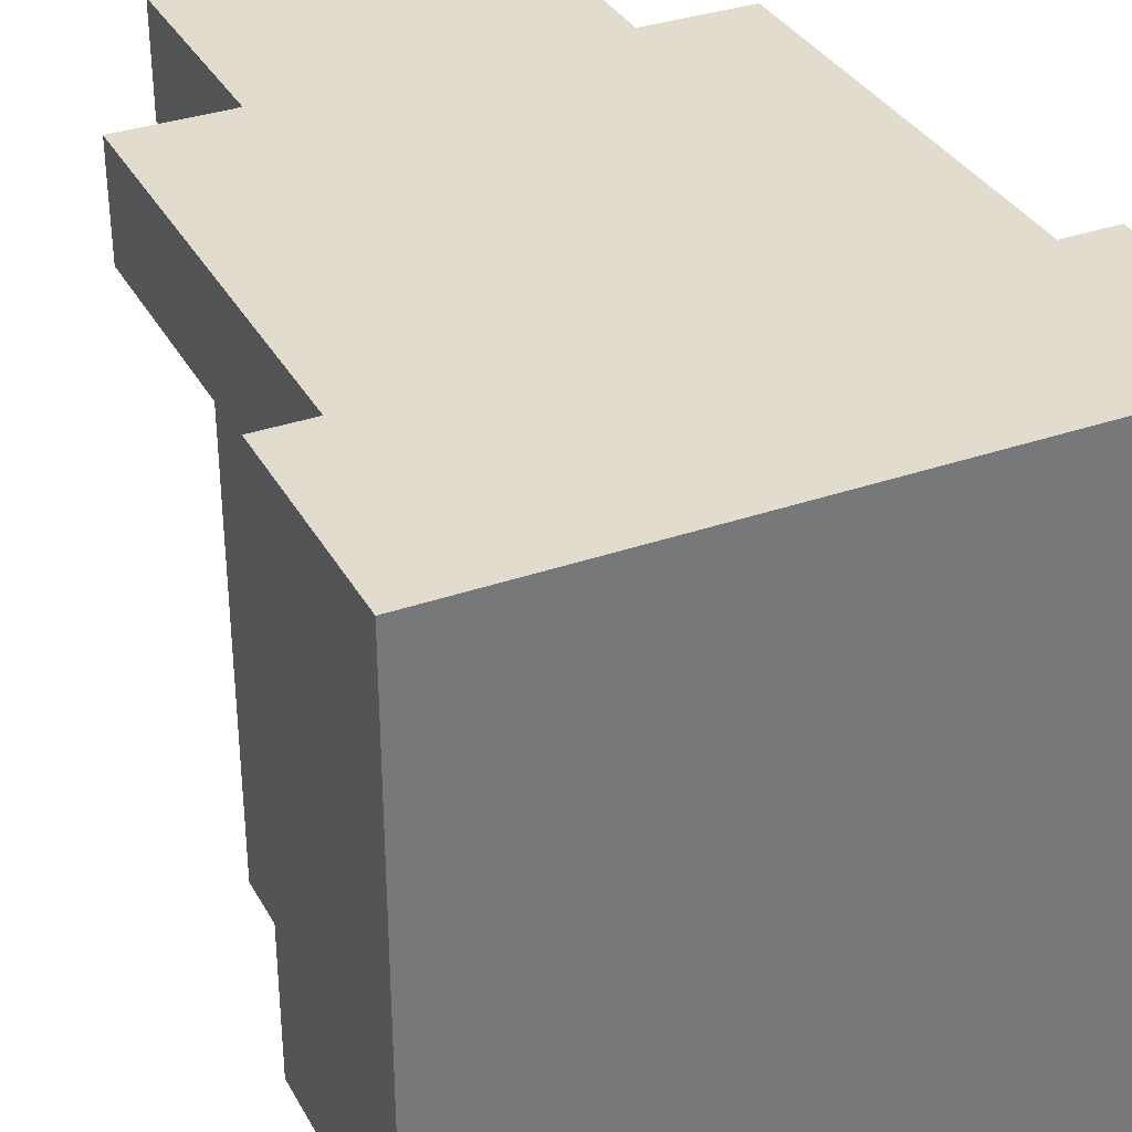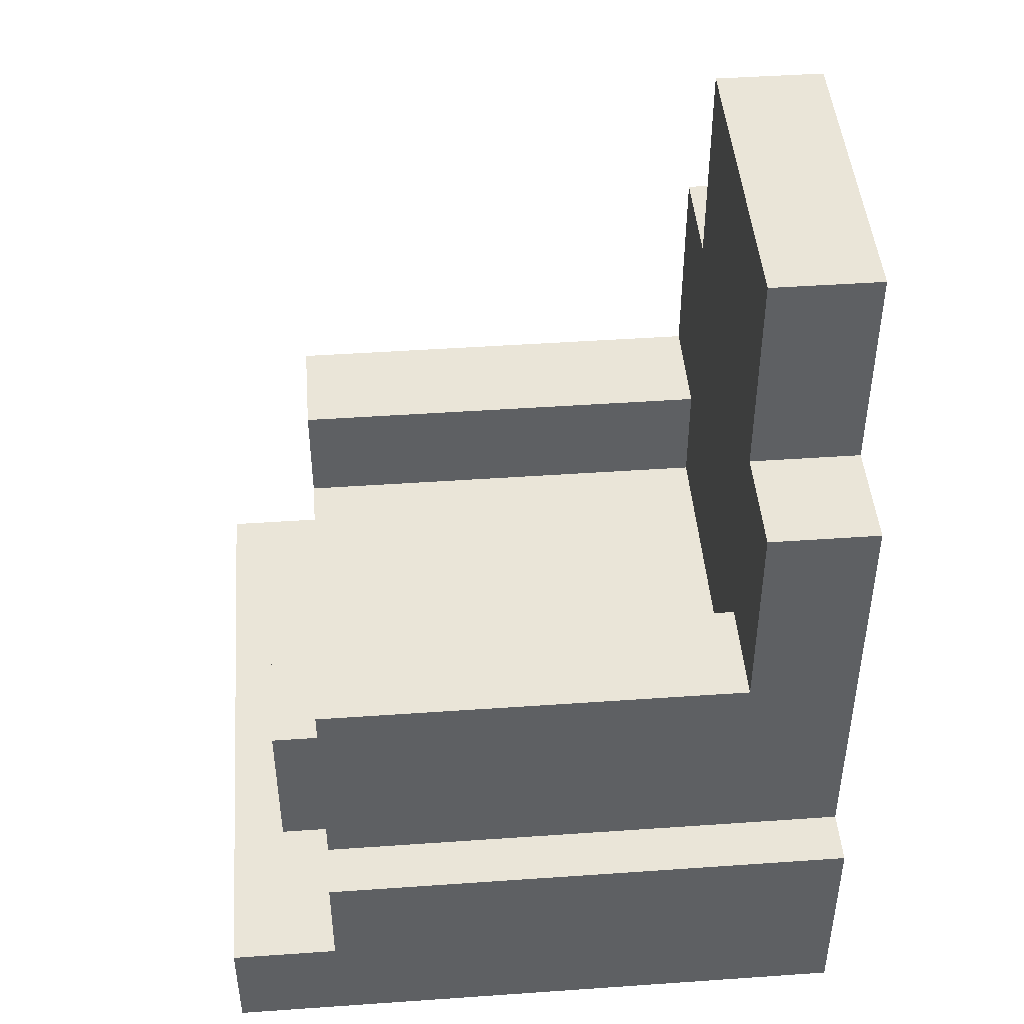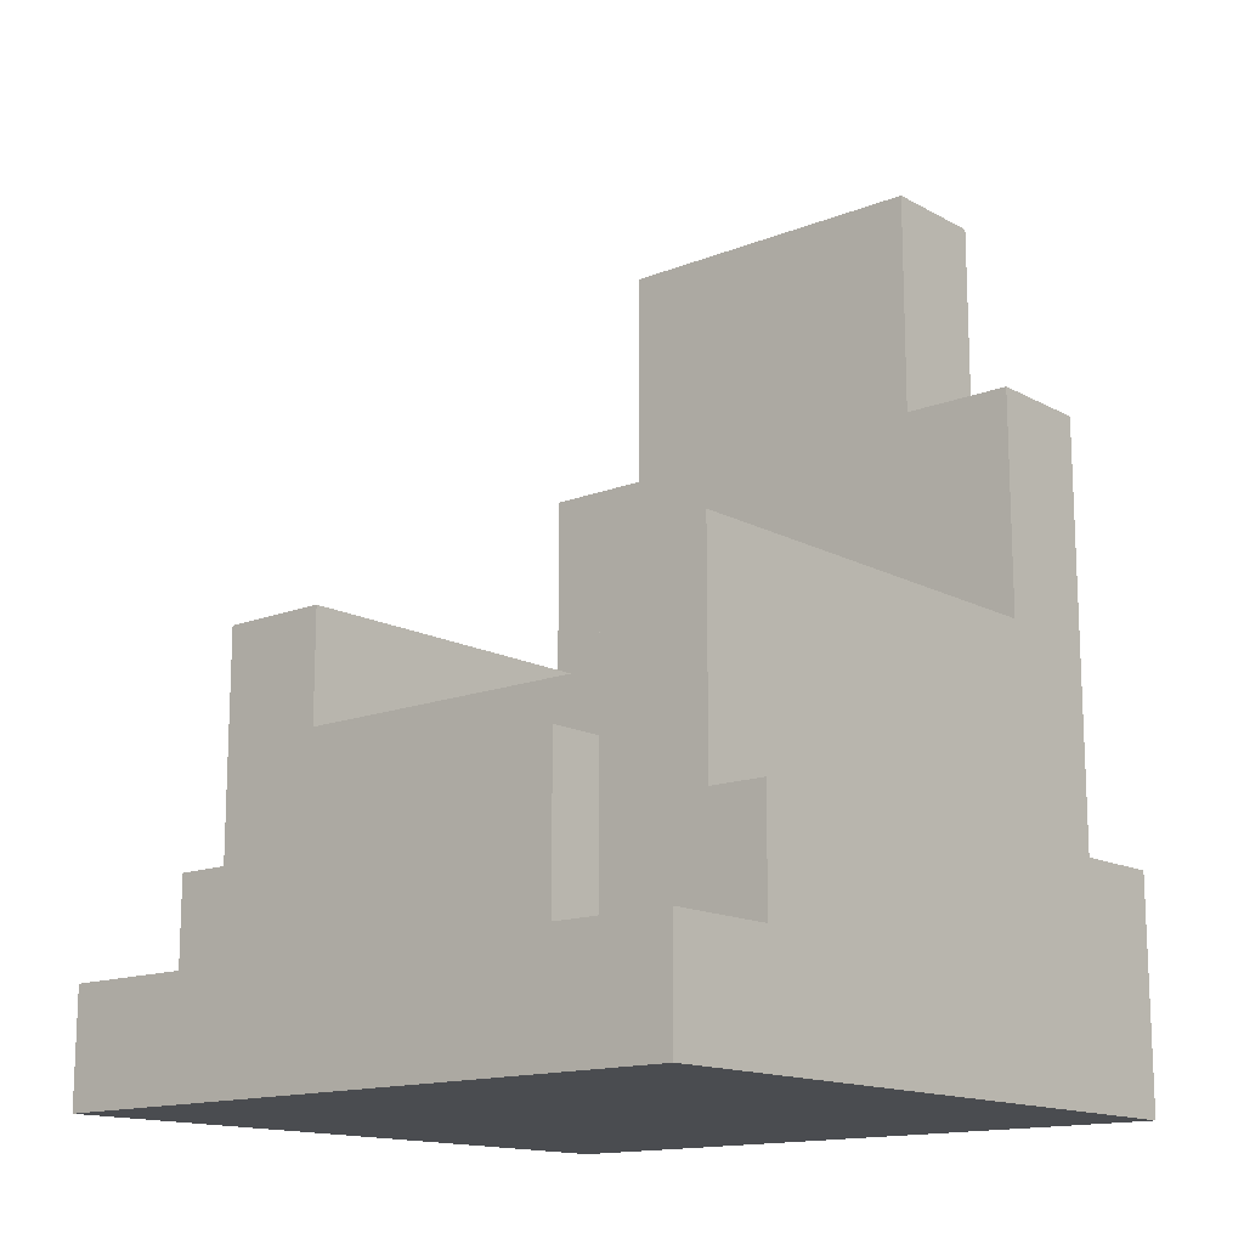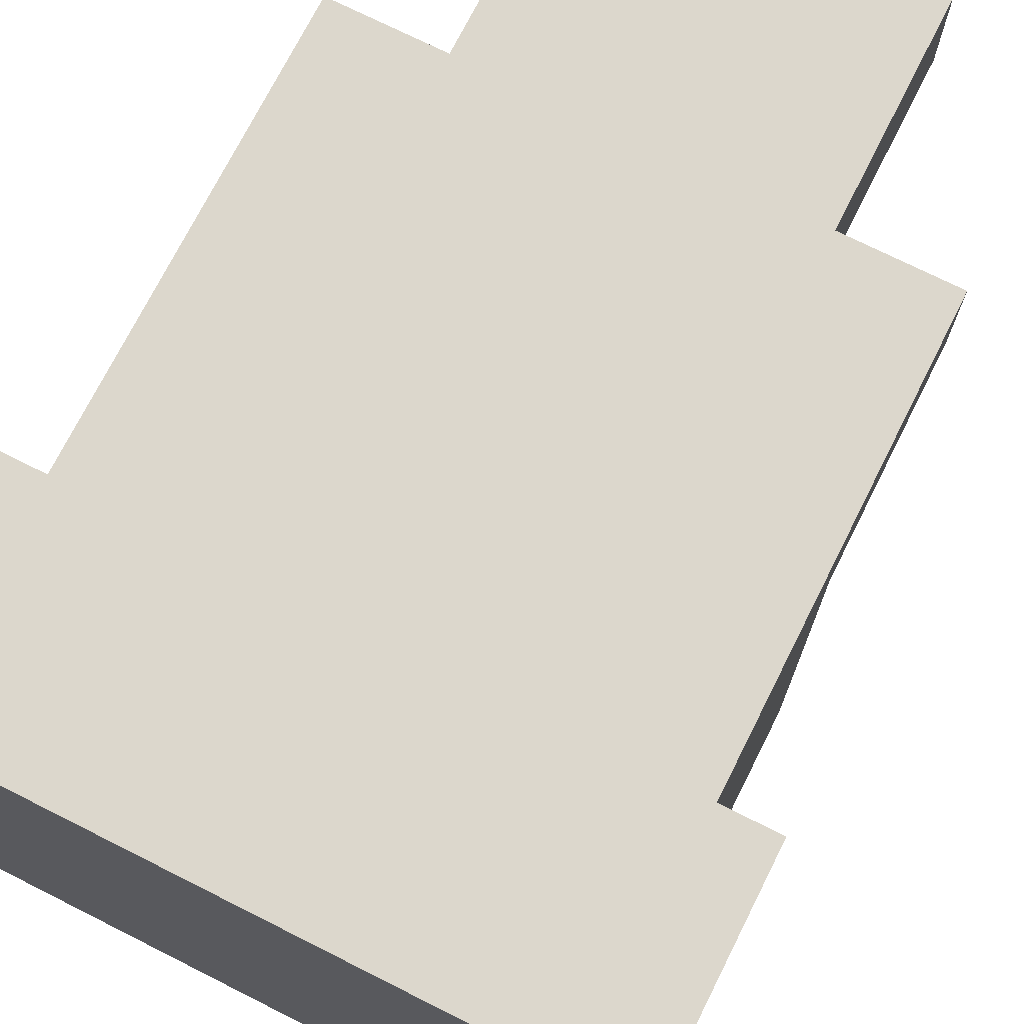
<metadata>
{"format":"obj","ext":"obj","renderer":"f3d","projection":"perspective","resolution":1024,"background":"white","views":[{"elev":34.1,"azim":-25.3,"up":"+Z"},{"elev":45.5,"azim":-94.6,"up":"+Y"},{"elev":-14.8,"azim":-139.4,"up":"+Y"},{"elev":72.8,"azim":26.7,"up":"+Z"}]}
</metadata>
<code>
o stonelike_chair_spliced_Cube.046
v 0.375 -0.5 -0.3125
v 0.375 -0.375 -0.1875
v 0.375 -0.5 0.4375
v 0.375 -0.25 0.4375
v -0.375 -0.5 -0.3125
v -0.375 -0.375 -0.1875
v -0.375 -0.5 0.4375
v -0.375 -0.25 0.4375
v -0.3125 -0.5 0.4375
v -0.3125 -0.25 0.4375
v -0.3125 -0.5 -0.3125
v 0.3125 -0.375 0.4375
v 0.3125 -0.5 0.4375
v -0.3125 -0.375 0.4375
v 0.3125 -0.25 0.4375
v 0.3125 -0.5 -0.3125
v -0.375 -0.25 -0.1875
v -0.375 -0.5 -0.1875
v 0.375 -0.25 -0.1875
v 0.375 -0.5 -0.1875
v -0.3125 -0.25 -0.1875
v -0.3125 -0.5 -0.1875
v 0.3125 -0.5 -0.1875
v 0.3125 -0.25 -0.1875
v 0.3125 -0.1875 0.4375
v -0.3125 -0.1875 0.4375
v 0.3125 -0.1875 -0.1875
v -0.3125 -0.1875 -0.1875
v 0.1875 -0.25 0.4375
v 0.1875 -0.5 -0.3125
v 0.1875 -0.5 0.4375
v -0.375 -0.375 0.4375
v 0.1875 -0.25 -0.1875
v 0.1875 -0.5 -0.1875
v 0.1875 -0.1875 0.4375
v 0.1875 -0.1875 -0.1875
v -0.1875 -0.25 0.4375
v -0.1875 -0.5 -0.3125
v -0.1875 -0.25 -0.1875
v -0.1875 -0.1875 0.4375
v -0.1875 -0.1875 -0.1875
v -0.1875 -0.5 0.4375
v 0.375 -0.375 0.4375
v -0.1875 -0.5 -0.1875
v 0.375 -0.25 0.3125
v -0.375 -0.5 0.3125
v 0.3125 -0.25 0.3125
v 0.3125 -0.5 0.3125
v -0.3125 -0.5 0.3125
v -0.3125 -0.25 0.3125
v -0.375 -0.25 0.3125
v 0.375 -0.5 0.3125
v 0.3125 -0.1875 0.3125
v -0.3125 -0.1875 0.3125
v 0 -0.5 0.4375
v 0.1875 -0.5 0.3125
v 0 -0.375 0.4375
v -0.1875 -0.5 0.3125
v -0.1875 0 0.4375
v -0.3125 0 0.4375
v 0.3125 0 0.3125
v 0.3125 0 -0.1875
v -0.3125 0 0.3125
v -0.3125 0 -0.1875
v -0.1875 0 -0.1875
v 0.3125 0 0.4375
v 0.1875 0 0.4375
v 0.1875 0 -0.1875
v 0.1875 0 0.3125
v -0.1875 0 0.3125
v -0.1875 0.25 0.4375
v -0.3125 0.25 0.4375
v 0.3125 0.25 0.4375
v 0.1875 0.25 0.4375
v 0.1875 0.25 0.3125
v -0.1875 0.25 0.3125
v 0.3125 0.25 0.3125
v -0.3125 0.25 0.3125
v 0.1875 0.5 0.3125
v 0.1875 0.5 0.4375
v -0.1875 0.5 0.4375
v -0.1875 0.5 0.3125
v 0.1875 -0.1875 -0.25
v -0.375 -0.375 -0.3125
v 0.3125 -0.375 -0.3125
v 0.375 -0.375 -0.3125
v -0.3125 -0.375 -0.3125
v -0.3125 -0.375 -0.1875
v 0.1875 -0.375 -0.3125
v 0.3125 -0.375 -0.1875
v 0.1875 -0.25 -0.25
v -0.1875 -0.375 -0.1875
v -0.1875 -0.375 -0.3125
v 0.1875 -0.375 -0.1875
v 0.1875 -0.375 0.4375
v -0.1875 -0.375 0.4375
v -0.375 -0.375 0.3125
v 0.375 -0.375 0.3125
v -0.1875 -0.25 -0.25
v -0.1875 -0.1875 -0.25
v 0.1875 -0.375 -0.25
v 0.375 -0.5 -0.25
v -0.3125 -0.5 -0.25
v 0.3125 -0.5 -0.25
v -0.375 -0.5 -0.25
v 0.1875 -0.5 -0.25
v -0.1875 -0.5 -0.25
v -0.3125 -0.375 -0.25
v 0.3125 -0.375 -0.25
v -0.1875 -0.375 -0.25
v -0.375 -0.375 -0.25
v 0.375 -0.375 -0.25
v 0.1875 -0.125 0.4375
v 0.3125 -0.125 0.4375
v -0.3125 -0.125 0.4375
v -0.1875 -0.125 0.4375
v 0.3125 -0.125 0.3125
v 0 -0.1875 0.4375
v 0 -0.5 -0.3125
v -0.1875 -0.125 -0.1875
v 0.3125 -0.125 -0.1875
v -0.3125 -0.125 0.3125
v 0 -0.25 0.4375
v -0.3125 -0.125 -0.1875
v 0.1875 -0.125 -0.1875
v 0 -0.5 -0.1875
v 0.1875 -0.125 0.3125
v -0.1875 -0.125 0.3125
v 0 -0.1875 -0.1875
v 0 -0.5 0.3125
v 0 0 0.4375
v 0 0 0.3125
v 0 0.25 0.4375
v 0 0.25 0.3125
v 0 0.5 0.4375
v 0 0.5 0.3125
v 0 -0.375 -0.3125
v 0 -0.25 -0.25
v 0 -0.1875 -0.25
v 0 -0.5 -0.25
v 0 -0.375 -0.25
v 0 -0.125 0.4375
v 0 -0.125 0.3125
v 0 -0.125 -0.1875
v -0.375 -0.375 0.0625
v 0.375 -0.375 0.0625
v 0.3125 -0.25 0.0625
v 0.3125 -0.5 0.0625
v -0.3125 -0.5 0.0625
v -0.3125 -0.25 0.0625
v -0.375 -0.25 0.0625
v 0.375 -0.5 0.0625
v 0.3125 -0.1875 0.0625
v -0.3125 -0.1875 0.0625
v 0.1875 -0.5 0.0625
v -0.1875 -0.5 0.0625
v 0.375 -0.25 0.0625
v -0.375 -0.5 0.0625
v 0.3125 0 0.0625
v -0.3125 0 0.0625
v 0.1875 0 0.0625
v -0.1875 0 0.0625
v -0.3125 -0.125 0.0625
v 0.3125 -0.125 0.0625
v 0.1875 -0.125 0.0625
v -0.1875 -0.125 0.0625
v 0 -0.125 0.0625
v 0 -0.5 0.0625
v -0.1875 0.375 0.4375
v -0.1875 0.375 0.3125
v 0.1875 0.375 0.3125
v 0.1875 0.375 0.4375
v 0 0.375 0.4375
v 0 0.375 0.3125
v 0.25 -0.375 0.4375
v 0.25 -0.5 0.4375
v 0.25 -0.5 -0.1875
v 0.25 -0.25 0.4375
v 0.25 -0.5 -0.3125
v 0.25 -0.25 -0.1875
v 0.25 -0.1875 0.4375
v 0.25 -0.1875 -0.1875
v 0.25 -0.5 0.3125
v 0.25 0 0.4375
v 0.25 0 -0.1875
v 0.25 0 0.3125
v 0.25 0.25 0.4375
v 0.25 0.25 0.3125
v 0.25 -0.375 -0.3125
v 0.25 -0.375 -0.1875
v 0.25 -0.5 -0.25
v 0.25 -0.375 -0.25
v 0.25 -0.125 0.4375
v 0.25 -0.125 -0.1875
v 0.25 0 0.0625
v 0.25 -0.5 0.0625
v -0.25 -0.25 0.4375
v -0.25 -0.5 -0.3125
v -0.25 -0.375 0.4375
v -0.25 -0.25 -0.1875
v -0.25 -0.1875 0.4375
v -0.25 -0.1875 -0.1875
v -0.25 -0.5 0.4375
v -0.25 -0.5 -0.1875
v -0.25 -0.5 0.3125
v -0.25 0 0.4375
v -0.25 0 -0.1875
v -0.25 0 0.3125
v -0.25 0.25 0.4375
v -0.25 0.25 0.3125
v -0.25 -0.375 -0.1875
v -0.25 -0.375 -0.3125
v -0.25 -0.375 -0.25
v -0.25 -0.5 -0.25
v -0.25 -0.125 -0.1875
v -0.25 -0.125 0.4375
v -0.25 0 0.0625
v -0.25 -0.5 0.0625
v 0.375 -0.375 0.375
v 0.375 -0.25 0.375
v -0.375 -0.5 0.375
v 0.3125 -0.25 0.375
v 0.3125 -0.5 0.375
v -0.3125 -0.5 0.375
v -0.3125 -0.25 0.375
v -0.375 -0.25 0.375
v 0.375 -0.5 0.375
v 0.3125 -0.1875 0.375
v -0.3125 -0.1875 0.375
v 0.1875 -0.5 0.375
v -0.1875 -0.5 0.375
v 0.3125 0 0.375
v -0.3125 0 0.375
v 0.1875 0.25 0.375
v -0.1875 0.25 0.375
v 0.3125 0.25 0.375
v -0.3125 0.25 0.375
v 0.1875 0.5 0.375
v -0.1875 0.5 0.375
v -0.375 -0.375 0.375
v -0.3125 -0.125 0.375
v 0.3125 -0.125 0.375
v 0 0.5 0.375
v 0 -0.5 0.375
v 0.1875 0.375 0.375
v -0.1875 0.375 0.375
v 0.25 0.25 0.375
v 0.25 -0.5 0.375
v -0.25 0.25 0.375
v -0.25 -0.5 0.375
v 0.375 -0.4375 0.4375
v -0.375 -0.4375 0.4375
v -0.3125 -0.4375 0.4375
v 0.3125 -0.4375 0.4375
v -0.375 -0.4375 -0.1875
v 0.375 -0.4375 -0.1875
v 0.375 -0.4375 -0.3125
v 0.1875 -0.4375 0.4375
v -0.1875 -0.4375 0.4375
v -0.375 -0.4375 0.3125
v 0.375 -0.4375 0.3125
v 0.3125 -0.4375 -0.3125
v 0.1875 -0.4375 -0.3125
v -0.1875 -0.4375 -0.3125
v -0.3125 -0.4375 -0.3125
v -0.375 -0.4375 -0.3125
v 0.375 -0.4375 -0.25
v -0.375 -0.4375 -0.25
v 0 -0.4375 0.4375
v 0 -0.4375 -0.3125
v -0.375 -0.4375 0.0625
v 0.375 -0.4375 0.0625
v 0.25 -0.4375 0.4375
v 0.25 -0.4375 -0.3125
v -0.25 -0.4375 0.4375
v -0.25 -0.4375 -0.3125
v -0.375 -0.4375 0.375
v 0.375 -0.4375 0.375
g stonelike_chair_spliced_Cube.046_UV_TEST
f 220 43 219
f 10 32 14
f 219 251 278
f 263 189 274
f 105 11 103
f 255 111 268
f 265 212 276
f 103 198 214
f 14 252 253
f 197 14 199
f 4 12 43
f 104 1 102
f 150 17 151
f 175 258 273
f 149 204 218
f 148 20 152
f 24 153 147
f 146 261 272
f 157 24 147
f 158 22 149
f 151 6 145
f 264 137 270
f 120 162 166
f 15 181 178
f 10 229 225
f 21 202 200
f 33 182 180
f 29 118 123
f 128 132 143
f 57 259 269
f 155 177 196
f 240 260 277
f 178 95 175
f 106 179 191
f 43 254 251
f 37 201 197
f 36 139 129
f 118 116 40
f 266 87 265
f 156 126 168
f 123 96 57
f 107 119 140
f 231 130 244
f 117 232 242
f 230 183 248
f 114 184 193
f 50 154 150
f 116 206 216
f 226 97 240
f 221 49 224
f 220 47 222
f 47 228 222
f 223 52 227
f 224 205 250
f 225 51 226
f 157 98 146
f 207 160 217
f 185 161 195
f 70 134 132
f 66 187 184
f 63 210 208
f 121 159 164
f 115 233 241
f 125 185 194
f 122 160 163
f 127 161 165
f 124 207 215
f 113 131 142
f 169 239 246
f 188 234 247
f 210 237 249
f 59 209 206
f 61 236 232
f 67 133 131
f 69 188 186
f 60 237 233
f 136 239 243
f 171 238 245
f 170 136 174
f 172 135 173
f 112 85 109
f 108 84 111
f 212 108 213
f 189 101 192
f 137 110 141
f 199 253 275
f 24 190 180
f 21 6 17
f 39 211 200
f 145 255 271
f 19 90 24
f 262 86 257
f 257 112 267
f 99 139 138
f 91 141 138
f 39 110 92
f 94 91 33
f 33 83 36
f 41 99 39
f 267 2 256
f 192 94 190
f 213 88 211
f 88 111 6
f 2 109 90
f 44 140 126
f 34 191 177
f 23 102 20
f 22 214 204
f 268 84 266
f 18 103 22
f 35 142 118
f 28 215 202
f 138 83 91
f 54 163 154
f 36 194 182
f 26 241 229
f 27 164 153
f 40 216 201
f 25 193 181
f 53 242 228
f 138 110 99
f 126 106 34
f 144 166 167
f 41 144 129
f 125 167 165
f 129 125 36
f 89 141 101
f 173 81 169
f 174 79 171
f 79 243 238
f 131 71 59
f 142 59 116
f 132 75 69
f 244 56 230
f 140 30 106
f 29 57 95
f 168 34 155
f 129 100 41
f 95 269 258
f 143 69 127
f 123 40 37
f 270 89 263
f 130 155 56
f 165 143 127
f 167 128 143
f 153 117 53
f 154 124 28
f 97 271 260
f 165 68 125
f 163 64 124
f 164 61 117
f 195 69 186
f 217 63 208
f 19 146 2
f 150 28 21
f 58 168 130
f 56 196 183
f 166 70 128
f 51 145 97
f 46 149 49
f 45 147 47
f 2 272 256
f 147 53 47
f 48 152 52
f 49 218 205
f 50 151 51
f 134 171 75
f 133 169 71
f 74 173 133
f 76 174 134
f 75 245 234
f 71 246 235
f 183 148 48
f 159 186 61
f 181 113 35
f 182 121 27
f 177 104 23
f 109 190 90
f 180 94 33
f 85 192 109
f 186 77 61
f 77 247 236
f 194 62 121
f 184 74 67
f 62 195 159
f 193 67 113
f 248 48 223
f 191 16 104
f 15 175 12
f 196 23 148
f 180 27 24
f 178 35 29
f 12 273 254
f 274 85 262
f 205 156 58
f 162 208 70
f 201 115 26
f 202 120 41
f 204 107 44
f 110 211 92
f 200 88 21
f 96 275 259
f 93 213 110
f 206 72 60
f 76 249 235
f 215 65 120
f 208 76 70
f 65 217 162
f 250 58 231
f 216 60 115
f 197 26 10
f 200 41 39
f 218 44 156
f 37 199 96
f 214 38 107
f 276 93 264
f 203 231 42
f 235 209 71
f 176 223 13
f 236 187 73
f 235 170 76
f 234 172 74
f 55 230 31
f 238 135 80
f 228 114 25
f 229 122 54
f 245 80 172
f 243 81 135
f 233 78 63
f 232 73 66
f 249 72 209
f 247 74 187
f 246 82 170
f 241 63 122
f 10 226 8
f 9 250 203
f 13 227 3
f 222 25 15
f 4 222 15
f 7 224 9
f 8 240 32
f 31 248 176
f 242 66 114
f 42 244 55
f 32 277 252
f 225 54 50
f 98 278 261
f 45 219 98
f 261 227 52
f 252 221 7
f 198 264 38
f 259 203 42
f 179 262 16
f 254 176 13
f 256 152 20
f 260 158 46
f 119 263 30
f 258 55 31
f 105 266 5
f 102 256 20
f 1 267 102
f 16 257 1
f 271 18 158
f 275 9 203
f 5 265 11
f 251 13 3
f 277 46 221
f 269 42 55
f 38 270 119
f 272 52 152
f 273 31 176
f 253 7 9
f 11 276 198
f 18 268 105
f 30 274 179
f 278 3 227
f 220 4 43
f 10 8 32
f 219 43 251
f 263 89 189
f 105 5 11
f 255 6 111
f 265 87 212
f 103 11 198
f 14 32 252
f 197 10 14
f 4 15 12
f 104 16 1
f 150 21 17
f 175 95 258
f 149 22 204
f 148 23 20
f 24 27 153
f 146 98 261
f 157 19 24
f 158 18 22
f 151 17 6
f 264 93 137
f 120 65 162
f 15 25 181
f 10 26 229
f 21 28 202
f 33 36 182
f 29 35 118
f 128 70 132
f 57 96 259
f 155 34 177
f 240 97 260
f 178 29 95
f 106 30 179
f 43 12 254
f 37 40 201
f 36 83 139
f 118 142 116
f 266 84 87
f 156 44 126
f 123 37 96
f 107 38 119
f 231 58 130
f 117 61 232
f 230 56 183
f 114 66 184
f 50 54 154
f 116 59 206
f 226 51 97
f 221 46 49
f 220 45 47
f 47 53 228
f 223 48 52
f 224 49 205
f 225 50 51
f 157 45 98
f 207 64 160
f 185 68 161
f 70 76 134
f 66 73 187
f 63 78 210
f 121 62 159
f 115 60 233
f 125 68 185
f 122 63 160
f 127 69 161
f 124 64 207
f 113 67 131
f 169 81 239
f 188 75 234
f 210 78 237
f 59 71 209
f 61 77 236
f 67 74 133
f 69 75 188
f 60 72 237
f 136 82 239
f 171 79 238
f 170 82 136
f 172 80 135
f 112 86 85
f 108 87 84
f 212 87 108
f 189 89 101
f 137 93 110
f 199 14 253
f 24 90 190
f 21 88 6
f 39 92 211
f 145 6 255
f 19 2 90
f 262 85 86
f 257 86 112
f 99 100 139
f 91 101 141
f 39 99 110
f 94 101 91
f 33 91 83
f 41 100 99
f 267 112 2
f 192 101 94
f 213 108 88
f 88 108 111
f 2 112 109
f 44 107 140
f 34 106 191
f 23 104 102
f 22 103 214
f 268 111 84
f 18 105 103
f 35 113 142
f 28 124 215
f 138 139 83
f 54 122 163
f 36 125 194
f 26 115 241
f 27 121 164
f 40 116 216
f 25 114 193
f 53 117 242
f 138 141 110
f 126 140 106
f 144 120 166
f 41 120 144
f 125 144 167
f 129 144 125
f 89 137 141
f 173 135 81
f 174 136 79
f 79 136 243
f 131 133 71
f 142 131 59
f 132 134 75
f 244 130 56
f 140 119 30
f 29 123 57
f 168 126 34
f 129 139 100
f 95 57 269
f 143 132 69
f 123 118 40
f 270 137 89
f 130 168 155
f 165 167 143
f 167 166 128
f 153 164 117
f 154 163 124
f 97 145 271
f 165 161 68
f 163 160 64
f 164 159 61
f 195 161 69
f 217 160 63
f 19 157 146
f 150 154 28
f 58 156 168
f 56 155 196
f 166 162 70
f 51 151 145
f 46 158 149
f 45 157 147
f 2 146 272
f 147 153 53
f 48 148 152
f 49 149 218
f 50 150 151
f 134 174 171
f 133 173 169
f 74 172 173
f 76 170 174
f 75 171 245
f 71 169 246
f 183 196 148
f 159 195 186
f 181 193 113
f 182 194 121
f 177 191 104
f 109 192 190
f 180 190 94
f 85 189 192
f 186 188 77
f 77 188 247
f 194 185 62
f 184 187 74
f 62 185 195
f 193 184 67
f 248 183 48
f 191 179 16
f 15 178 175
f 196 177 23
f 180 182 27
f 178 181 35
f 12 175 273
f 274 189 85
f 205 218 156
f 162 217 208
f 201 216 115
f 202 215 120
f 204 214 107
f 110 213 211
f 200 211 88
f 96 199 275
f 93 212 213
f 206 209 72
f 76 210 249
f 215 207 65
f 208 210 76
f 65 207 217
f 250 205 58
f 216 206 60
f 197 201 26
f 200 202 41
f 218 204 44
f 37 197 199
f 214 198 38
f 276 212 93
f 203 250 231
f 235 249 209
f 176 248 223
f 236 247 187
f 235 246 170
f 234 245 172
f 55 244 230
f 238 243 135
f 228 242 114
f 229 241 122
f 245 238 80
f 243 239 81
f 233 237 78
f 232 236 73
f 249 237 72
f 247 234 74
f 246 239 82
f 241 233 63
f 10 225 226
f 9 224 250
f 13 223 227
f 222 228 25
f 4 220 222
f 7 221 224
f 8 226 240
f 31 230 248
f 242 232 66
f 42 231 244
f 32 240 277
f 225 229 54
f 98 219 278
f 45 220 219
f 261 278 227
f 252 277 221
f 198 276 264
f 259 275 203
f 179 274 262
f 254 273 176
f 256 272 152
f 260 271 158
f 119 270 263
f 258 269 55
f 105 268 266
f 102 267 256
f 1 257 267
f 16 262 257
f 271 255 18
f 275 253 9
f 5 266 265
f 251 254 13
f 277 260 46
f 269 259 42
f 38 264 270
f 272 261 52
f 273 258 31
f 253 252 7
f 11 265 276
f 18 255 268
f 30 263 274
f 278 251 3

</code>
